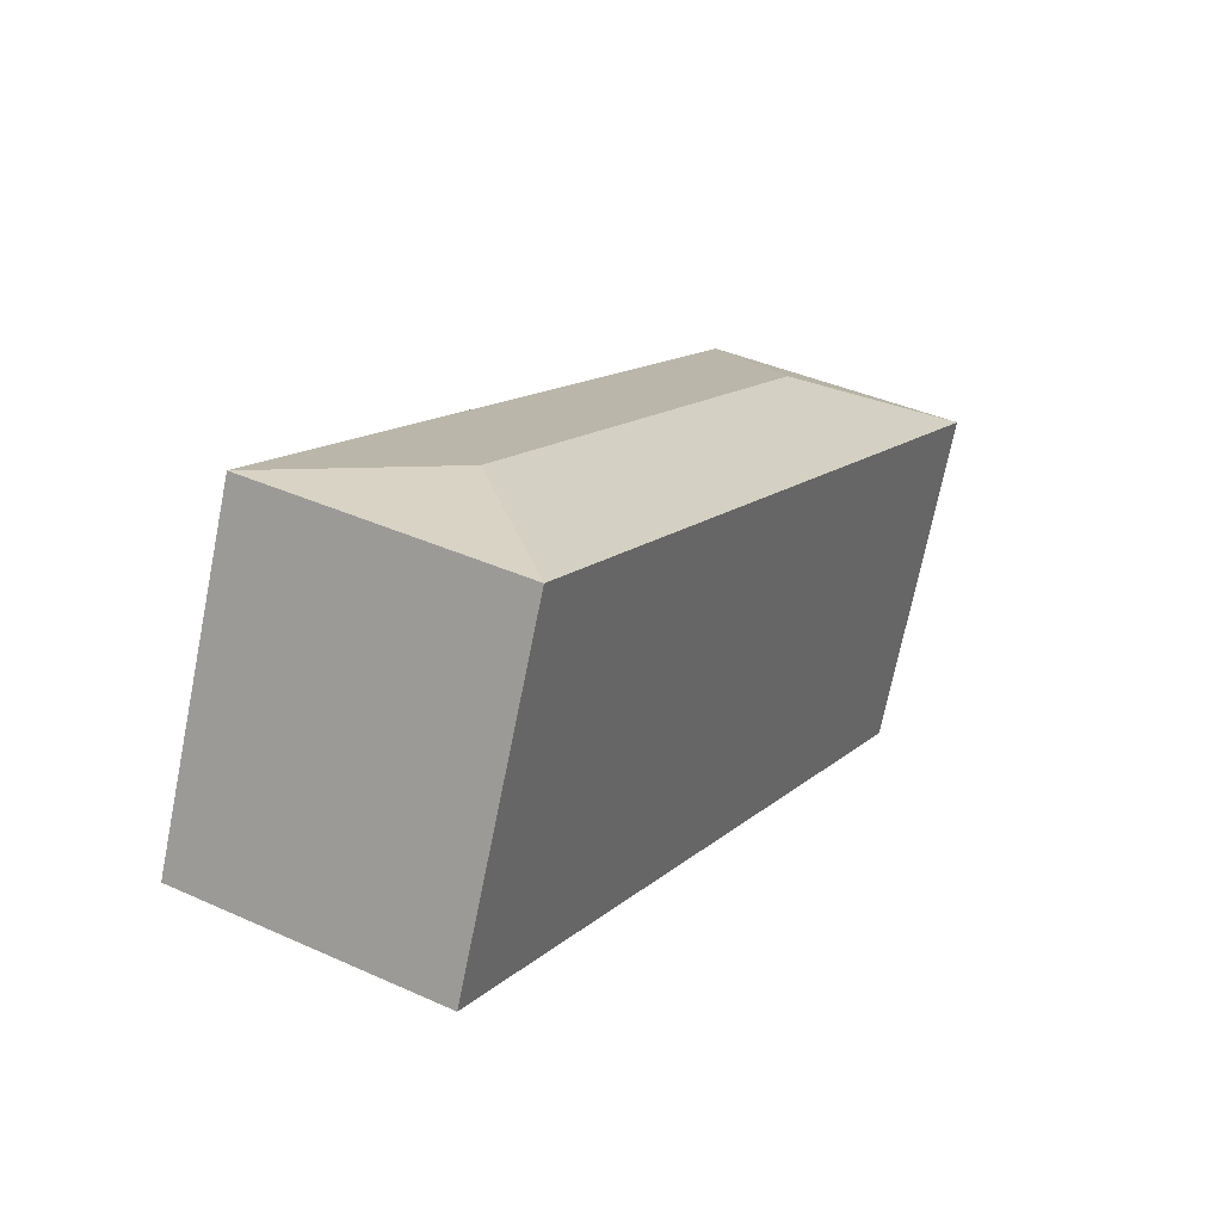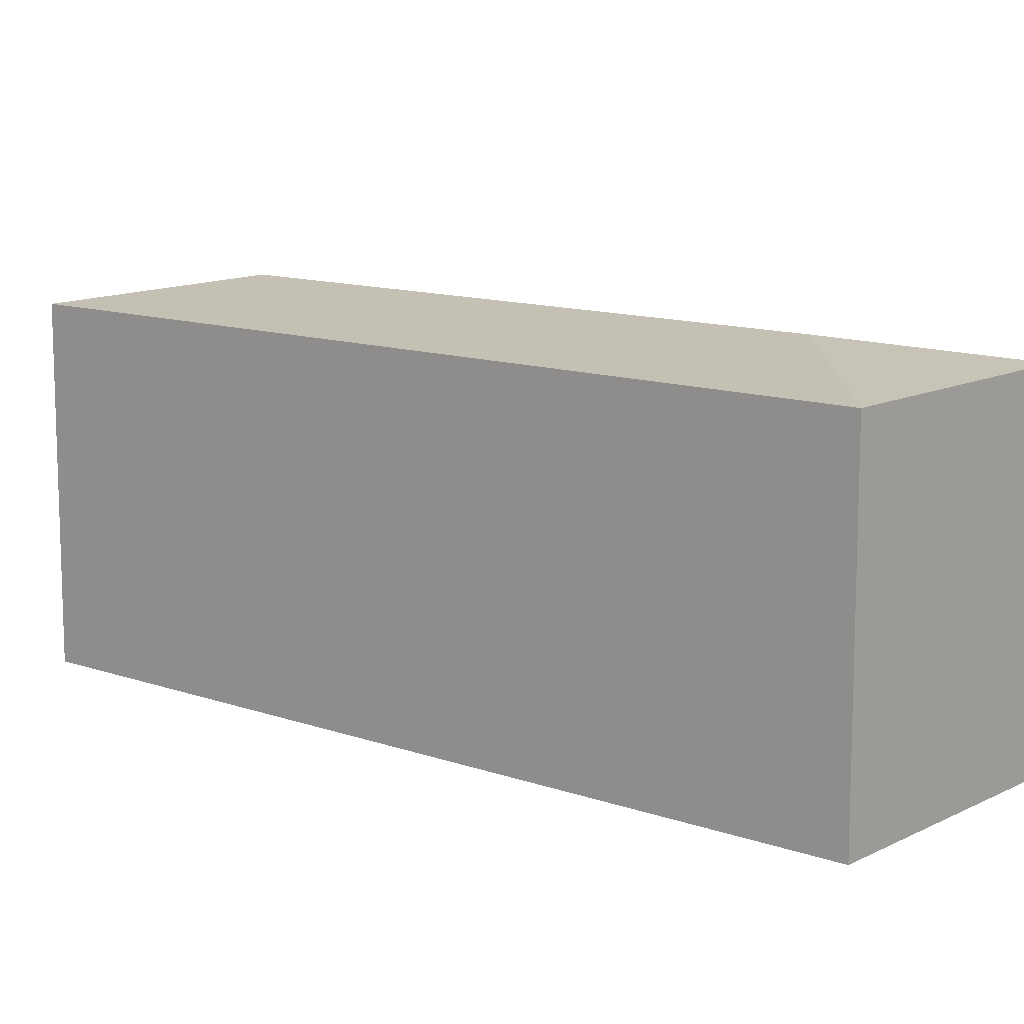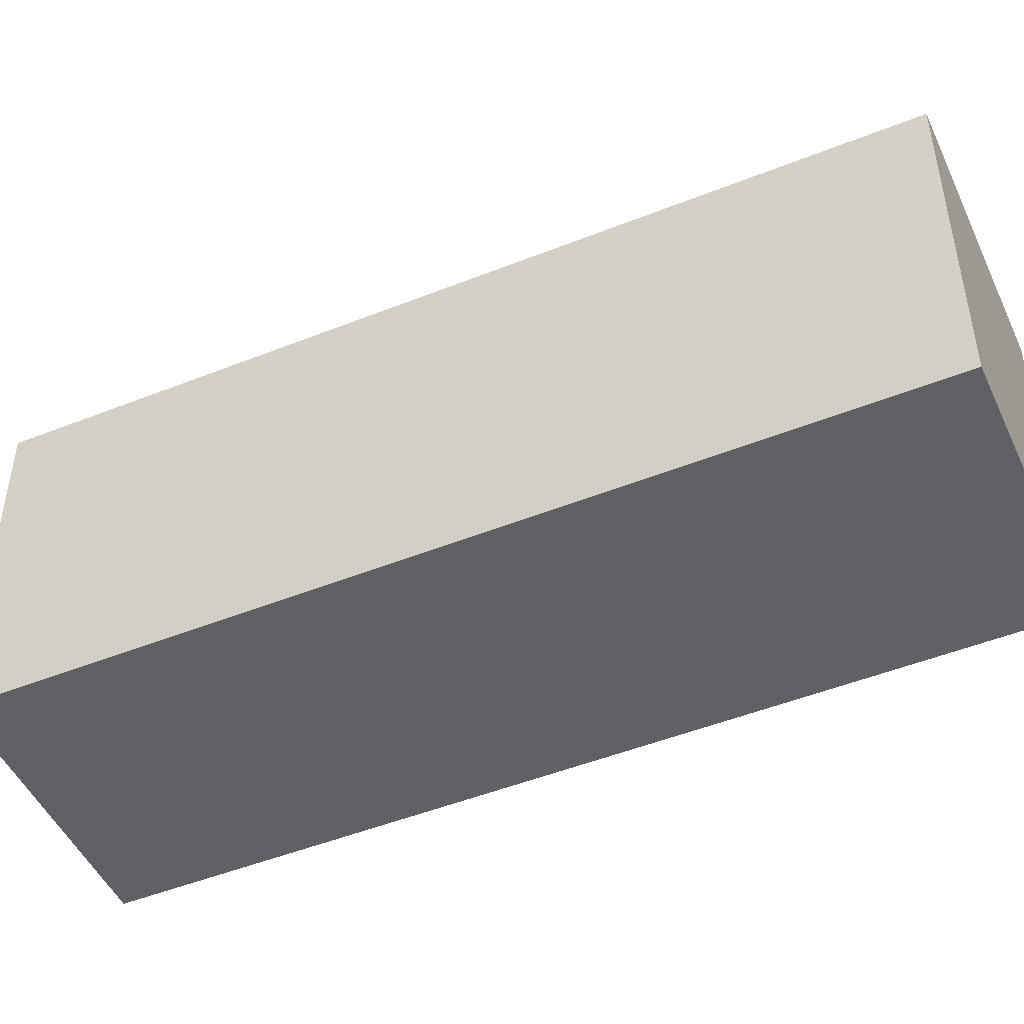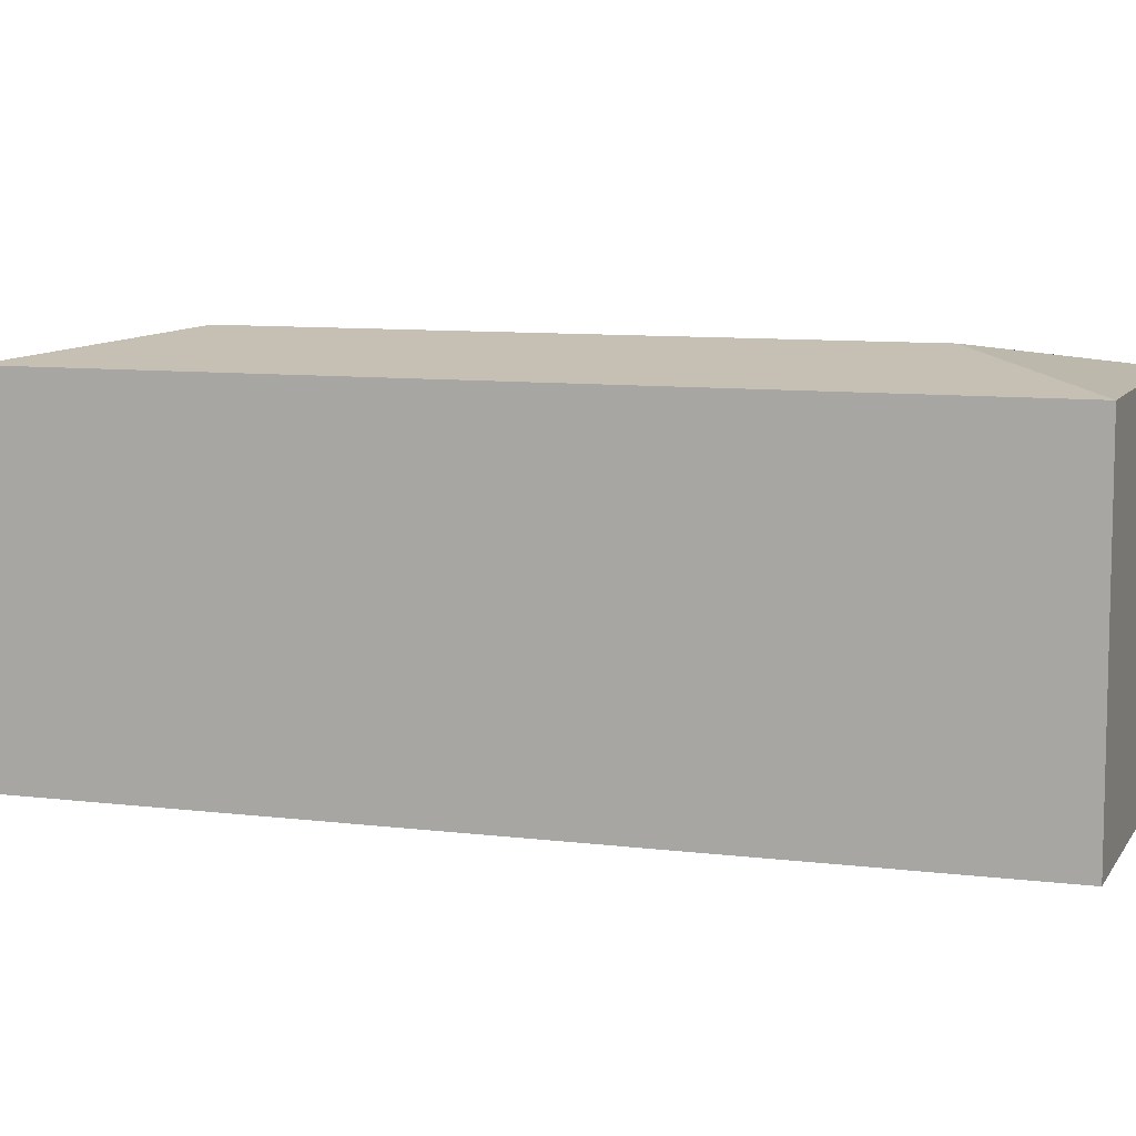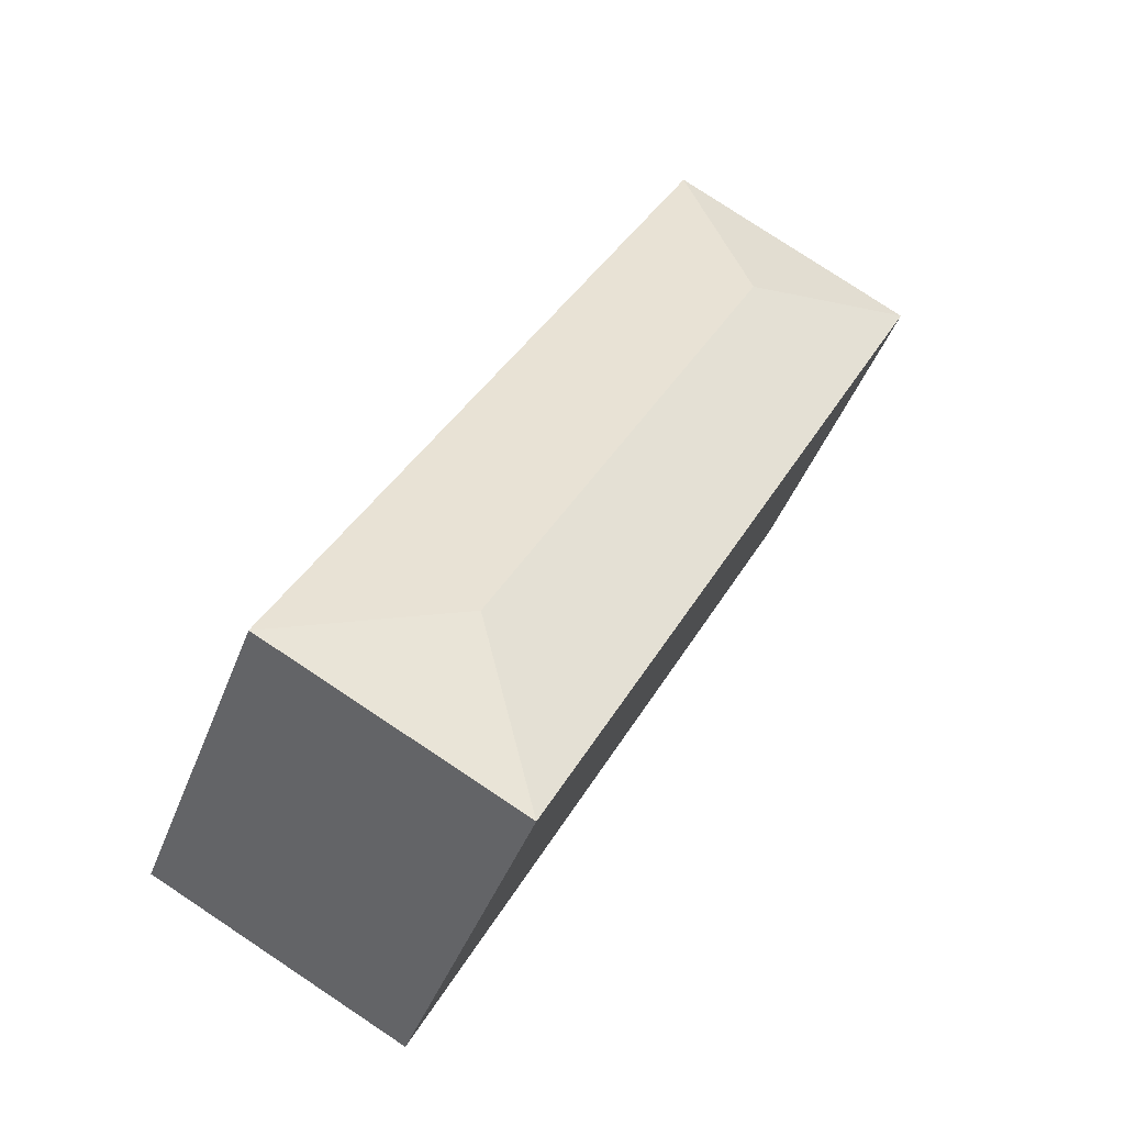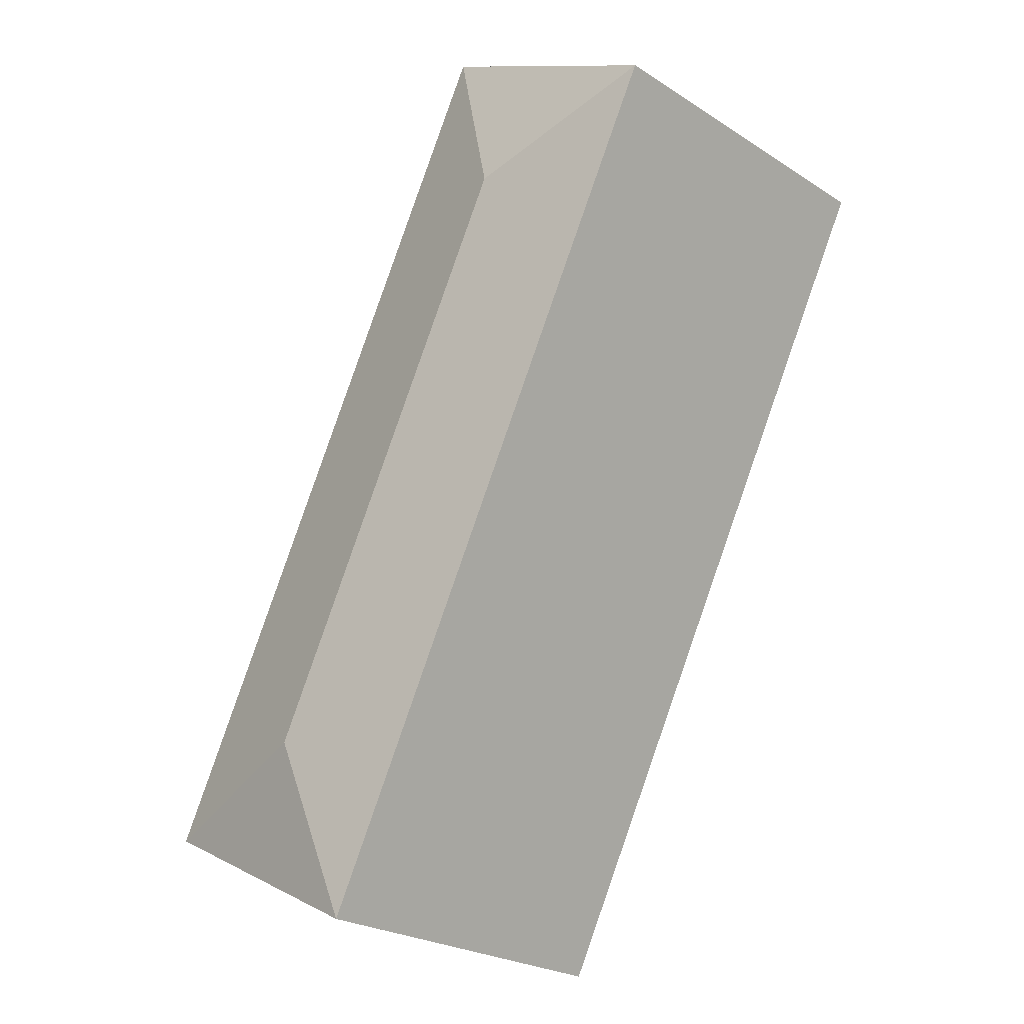
<metadata>
{"format":"obj","ext":"obj","renderer":"f3d","projection":"perspective","resolution":1024,"background":"white","views":[{"elev":-71.7,"azim":168.6,"up":"+Z"},{"elev":12.0,"azim":-77.0,"up":"+Y"},{"elev":-48.6,"azim":-93.2,"up":"+Y"},{"elev":8.9,"azim":-98.6,"up":"+Y"},{"elev":-44.3,"azim":159.8,"up":"+Z"},{"elev":-25.0,"azim":-135.8,"up":"+Z"}]}
</metadata>
<code>
v  18.31 14.52 -23.72
v  25.62 13.52 -26.06
v  15.97 13.52 -31.02
v  9.645 13.52 4.965
v  7.305 14.52 -2.34
v  8.551 13.52 -16.61
v  0 13.52 8.278e-16
v  12.28 13.52 -23.85
v  15.97 1.9e-15 -31.02
v  12.28 1.461e-15 -23.85
v  8.551 1.017e-15 -16.61
v  0 0 0
v  9.645 -3.04e-16 4.965
v  25.62 1.596e-15 -26.06
g defaultobject
f 1 2 3
f 1 4 2
f 4 1 5
f 5 6 7
f 6 5 1
f 6 1 8
f 8 1 3
f 5 7 4
f 9 8 3
f 8 9 6
f 6 9 10
f 6 10 7
f 7 10 11
f 7 11 12
f 12 4 7
f 4 12 13
f 13 2 4
f 2 13 14
f 14 3 2
f 3 14 9
f 11 13 12
f 13 11 14
f 14 11 10
f 14 10 9

</code>
